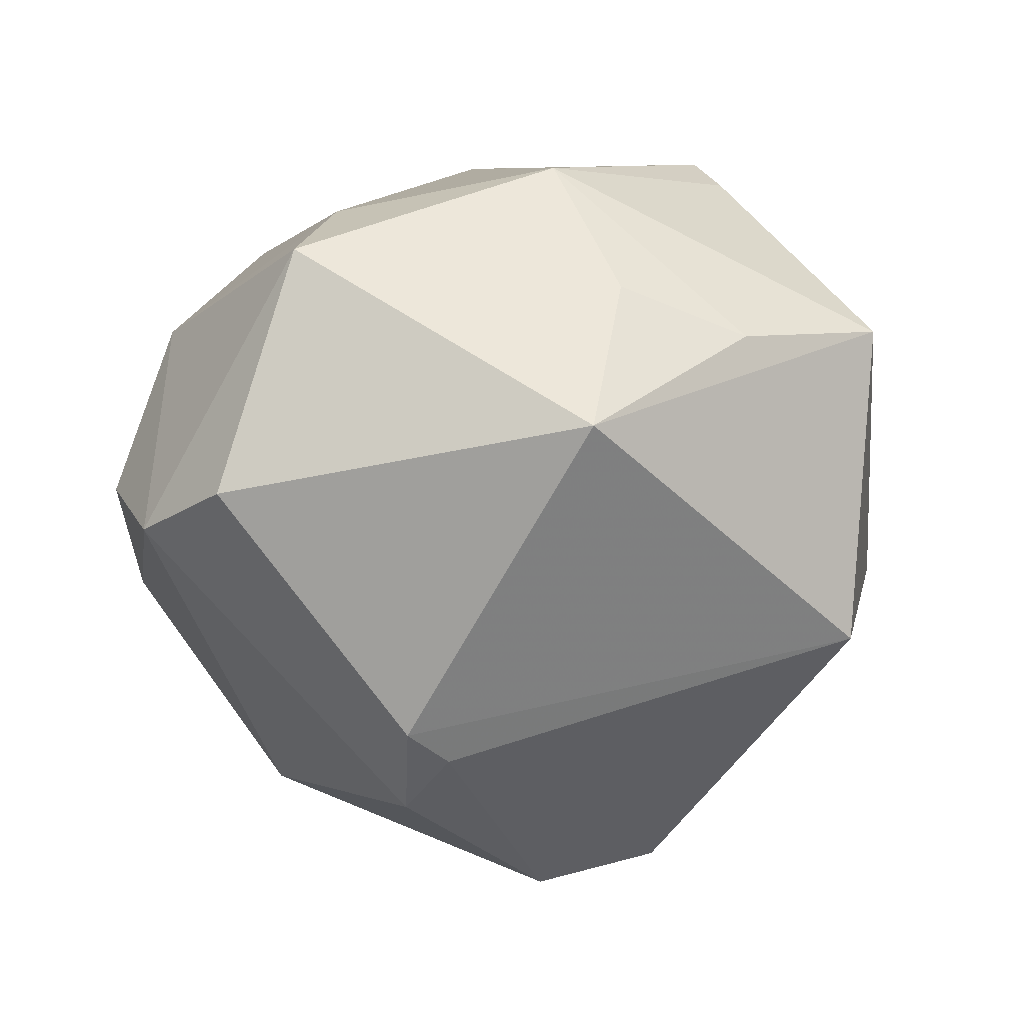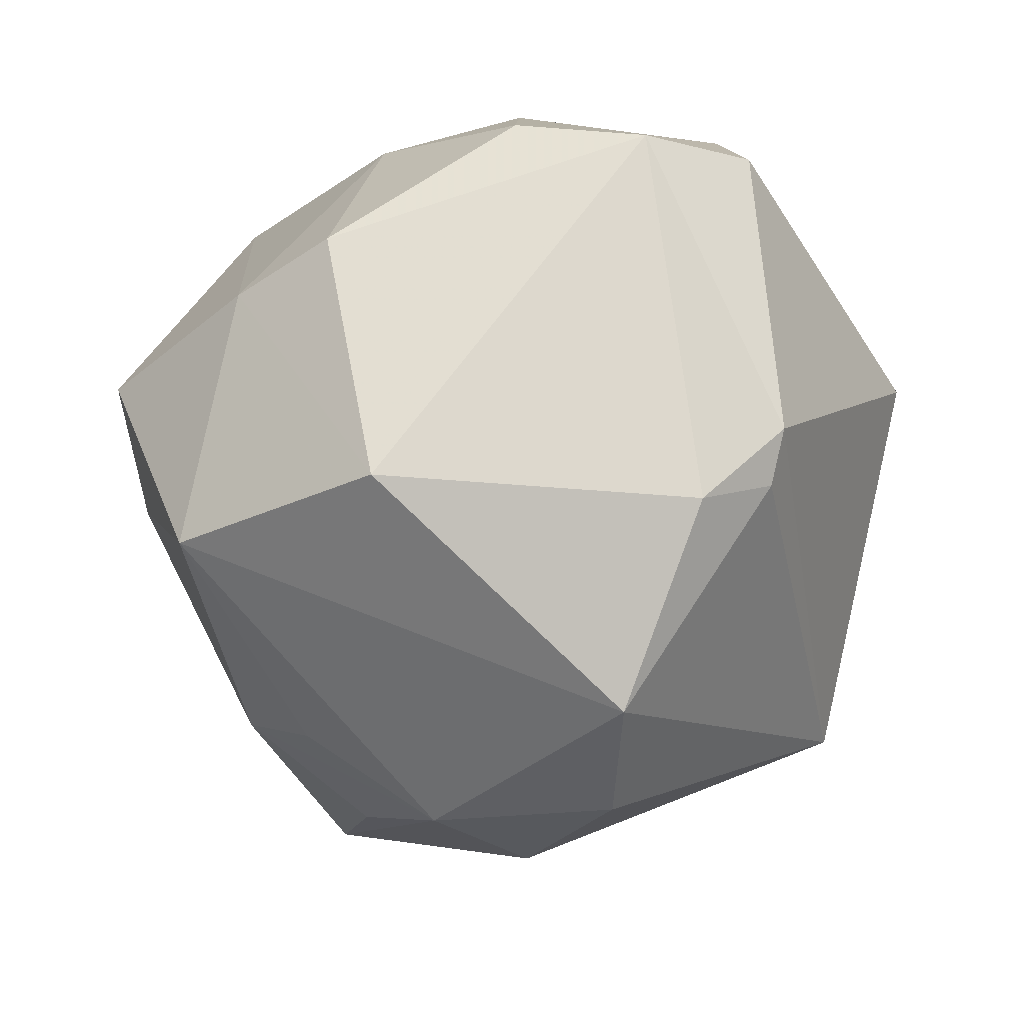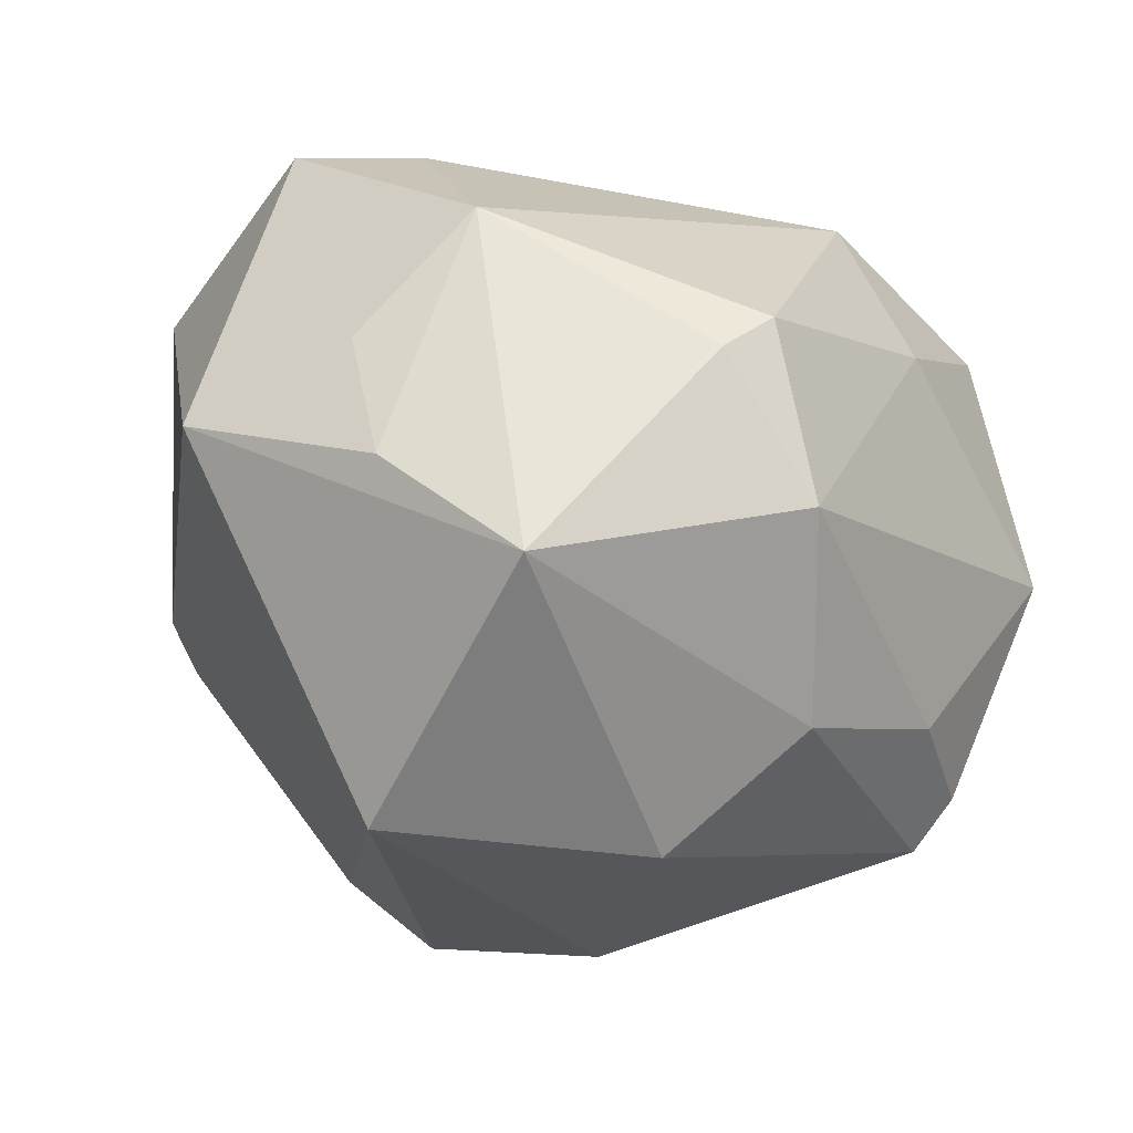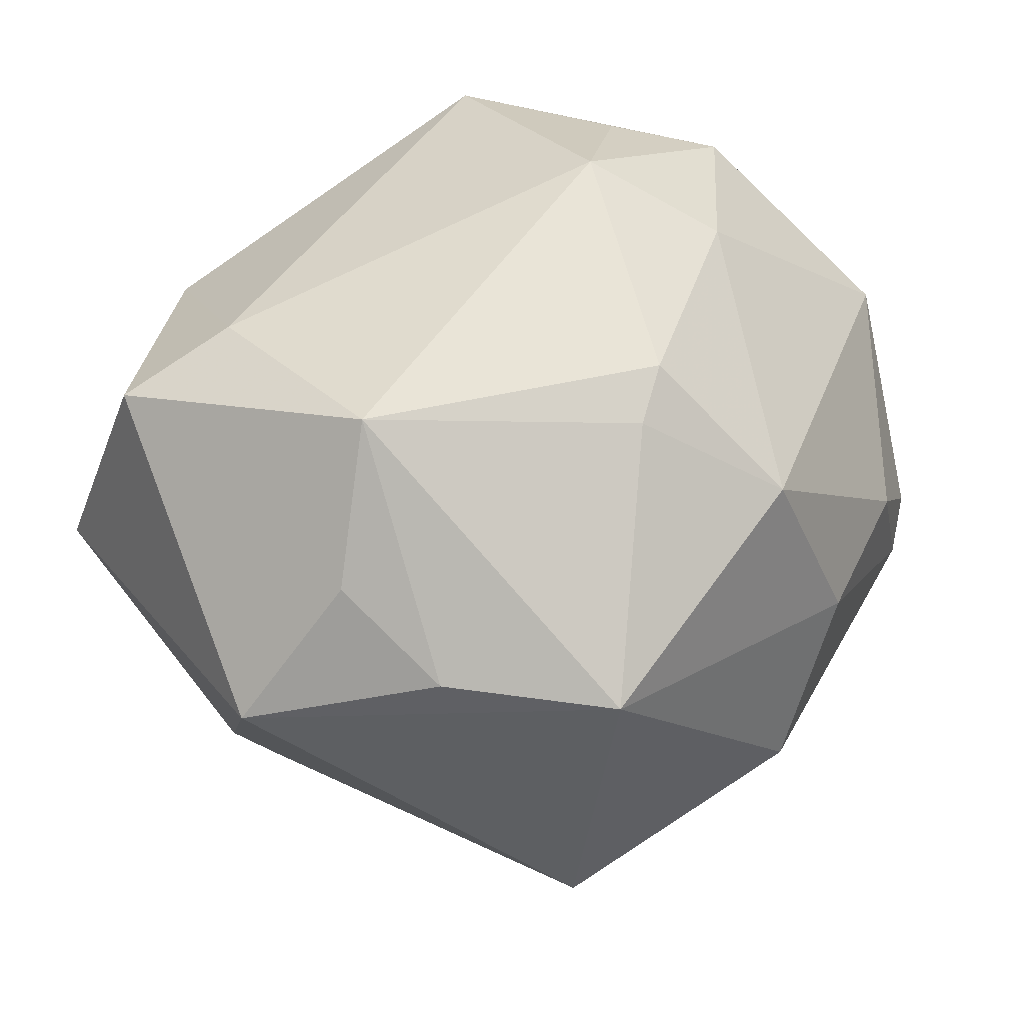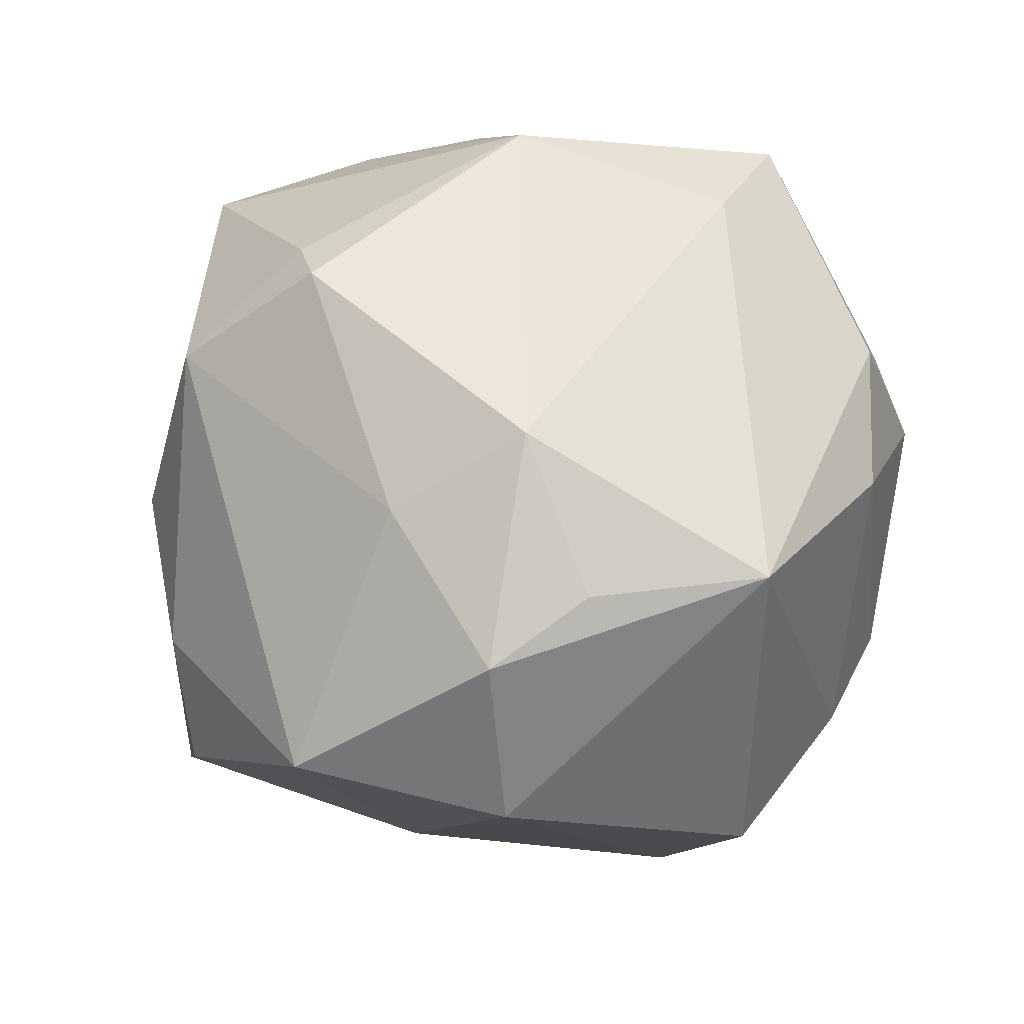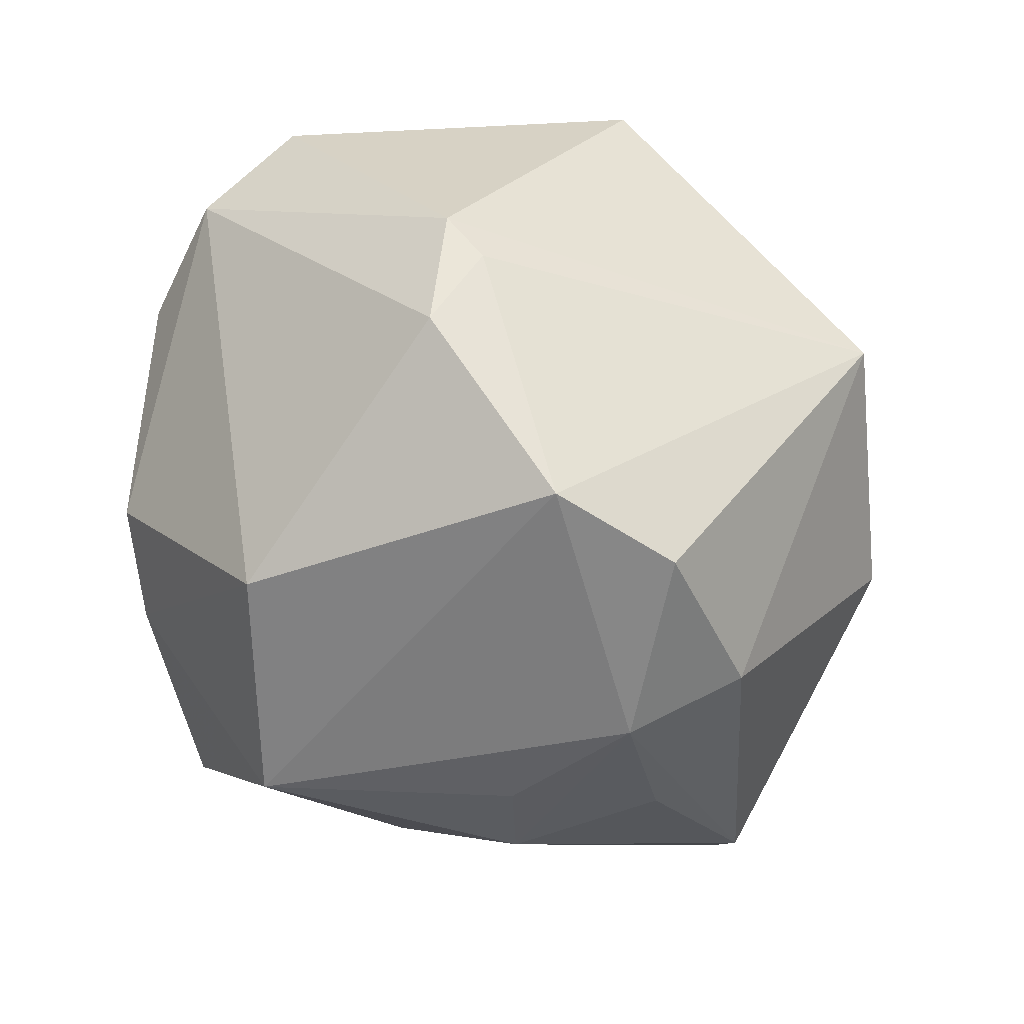
<metadata>
{"format":"obj","ext":"obj","renderer":"f3d","projection":"perspective","resolution":1024,"background":"white","views":[{"elev":2.5,"azim":-75.8,"up":"+Z"},{"elev":-58.5,"azim":-143.3,"up":"+Z"},{"elev":-63.4,"azim":-20.0,"up":"+Y"},{"elev":49.5,"azim":-28.8,"up":"+Z"},{"elev":57.8,"azim":116.3,"up":"+Z"},{"elev":-78.0,"azim":-82.1,"up":"+Z"}]}
</metadata>
<code>
v 0.0414 -0.02885 0.004356
v -0.01674 -0.04853 -0.01784
v 0.007219 -0.02447 0.04324
v -0.0312 0.01331 0.03483
v -0.01252 -0.05064 0.02013
v -0.04547 0.01391 0.02939
v -0.05289 0.02091 0.0007176
v -0.03148 0.004457 -0.0386
v 0.04839 0.02188 0.01307
v 0.04054 0.01591 0.03159
v -0.0002832 -0.0203 -0.0487
v -0.01147 0.04376 0.0175
v 0.01676 -0.03806 0.02969
v -0.03437 -0.0231 0.02508
v 0.03008 0.003109 -0.03447
v 0.05002 -0.02195 -0.006786
v -0.0109 -0.007639 -0.05117
v 0.05409 -0.003274 0.01417
v 0.02533 -0.04116 0.006265
v 0.01583 0.03985 0.03275
v 0.02963 0.04572 -0.005764
v 0.03967 0.003996 -0.0253
v 0.01752 -0.02687 -0.03868
v 0.02531 0.03398 -0.03225
v 0.01449 -0.04714 -0.01127
v -0.0257 -0.0128 0.04009
v 0.00248 -0.02884 0.03994
v -0.002622 0.03094 -0.03986
v -0.008275 0.04875 -0.01315
v 0.03484 -0.01467 -0.02939
v 0.04763 -0.0247 -0.01357
v 0.01719 0.008995 0.04432
v -0.03718 -0.002615 -0.03196
v -0.04851 -0.0229 0.008711
v -0.02831 0.03619 0.02024
v -0.04534 0.03319 -0.003971
v -0.0288 -0.0372 0.01923
v 0.02915 -0.002604 0.03658
v -0.03219 0.04236 0.0003419
v 0.00598 0.04881 -0.01161
v 0.02146 -0.01246 -0.04244
v -0.04193 0.001138 -0.02831
v 0.02868 0.02277 0.03493
f 42 34 7
f 38 13 18
f 10 38 18
f 32 38 10
f 31 25 23
f 11 41 23
f 23 41 31
f 19 13 5
f 5 25 19
f 19 25 31
f 22 16 31
f 18 16 22
f 17 28 24
f 24 41 17
f 17 41 11
f 36 42 7
f 11 23 2
f 2 23 25
f 2 17 11
f 2 25 5
f 5 34 2
f 34 42 2
f 37 34 5
f 5 26 37
f 32 26 3
f 3 38 32
f 13 38 3
f 32 20 4
f 4 26 32
f 20 35 4
f 43 20 32
f 32 10 43
f 43 10 20
f 20 10 9
f 9 10 18
f 9 22 24
f 18 22 9
f 1 19 31
f 31 16 1
f 13 19 1
f 18 13 1
f 1 16 18
f 15 41 24
f 24 22 15
f 15 22 41
f 31 41 30
f 30 22 31
f 41 22 30
f 28 17 8
f 8 36 28
f 42 36 8
f 33 2 42
f 17 2 33
f 42 8 33
f 33 8 17
f 14 26 34
f 34 37 14
f 14 37 26
f 27 26 5
f 27 3 26
f 5 13 27
f 13 3 27
f 6 4 35
f 6 36 7
f 35 36 6
f 7 34 6
f 34 26 6
f 26 4 6
f 28 36 29
f 21 9 24
f 20 9 21
f 39 36 35
f 39 29 36
f 20 21 40
f 40 21 24
f 24 28 40
f 28 29 40
f 12 35 20
f 12 39 35
f 29 39 12
f 20 40 12
f 12 40 29

</code>
